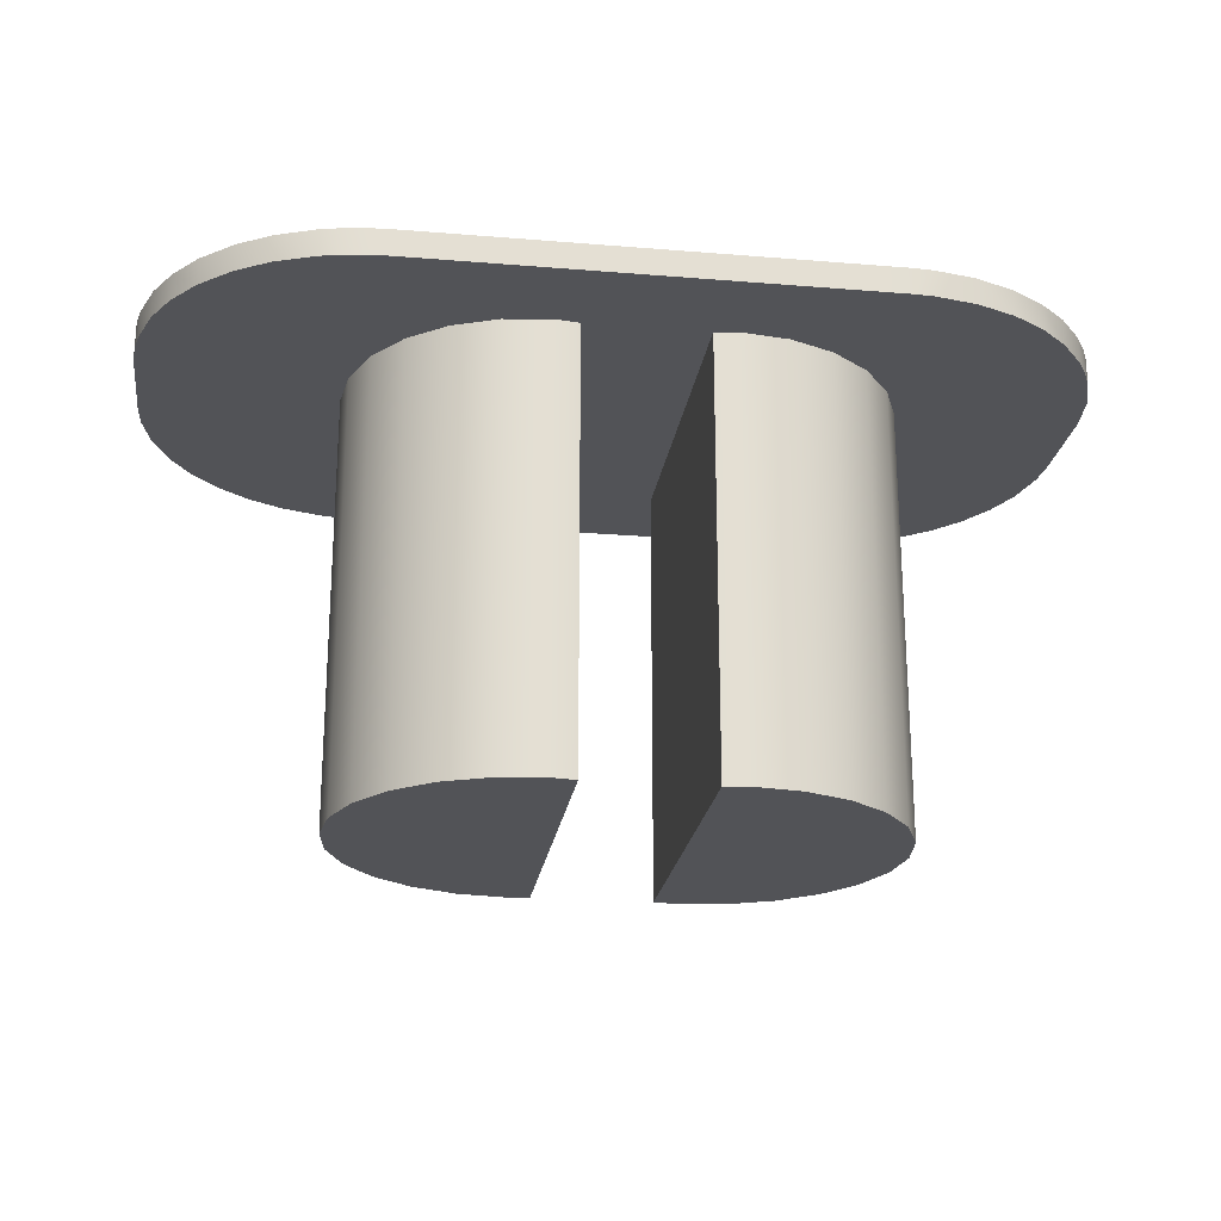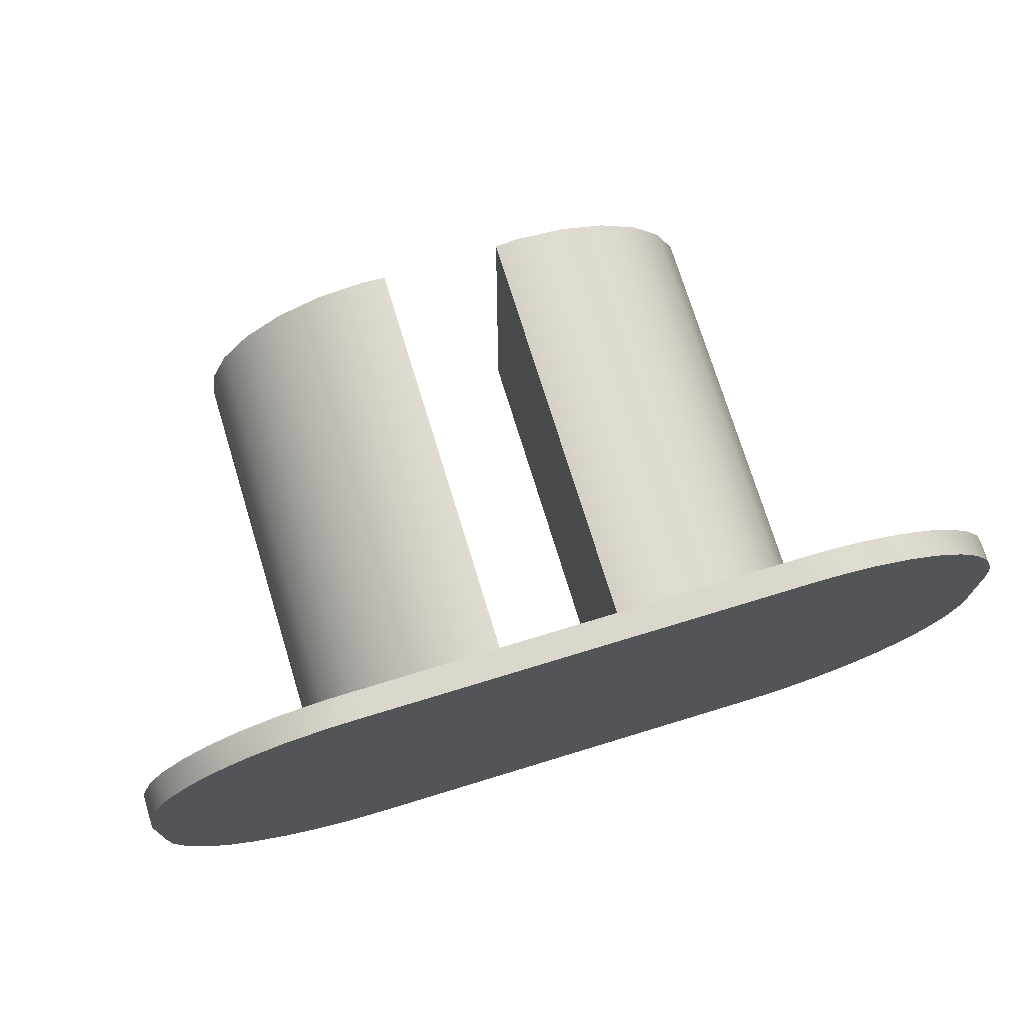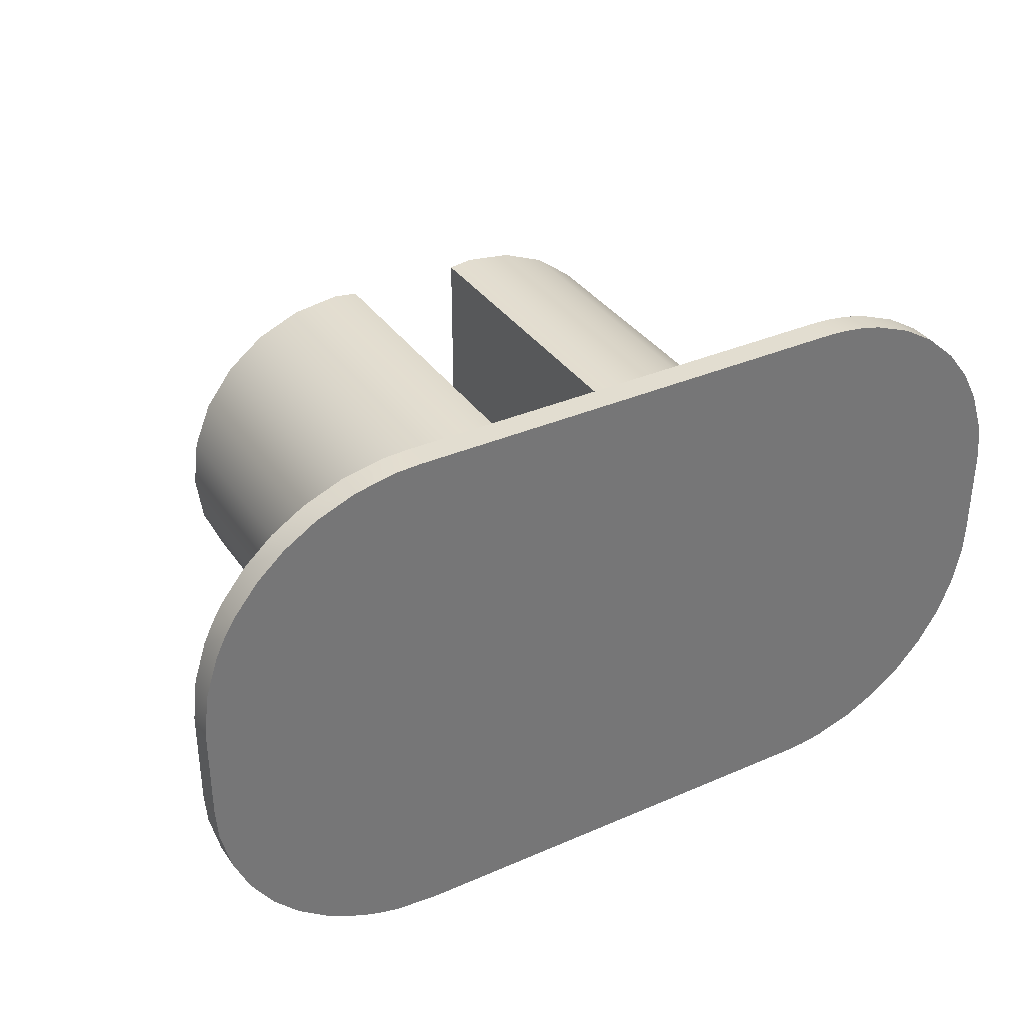
<metadata>
{"format":"obj","ext":"obj","renderer":"f3d","projection":"perspective","resolution":1024,"background":"white","views":[{"elev":-22.5,"azim":-8.1,"up":"+Y"},{"elev":73.1,"azim":163.0,"up":"+Z"},{"elev":35.2,"azim":150.0,"up":"+Z"}]}
</metadata>
<code>
v -0.2327 0.0453 -0.2327
v -0.2133 0.0453 -0.2356
v -0.1938 0.0453 -0.2366
v -0.2133 0.06825 -0.2356
v -0.1938 0.05678 -0.2366
v -0.3905 0.0453 -0.03988
v -0.2327 0.06825 -0.2327
v -0.1753 0.0453 -0.2366
v -0.3677 0.0453 -0.1319
v -0.3905 0.0453 -0.02758
v -0.2677 0.0453 -0.2222
v -0.1938 0.06825 -0.2366
v -0.1753 0.06825 -0.2366
v -0.3811 0.0453 -0.1001
v -0.298 0.0453 -0.2067
v -0.3905 0.06825 -0.03988
v -0.2677 0.06825 -0.2222
v -0.1567 0.0453 -0.2366
v -0.1567 0.06825 -0.2366
v -0.389 0.0453 -0.06416
v -0.3677 0.06825 -0.1319
v -0.3256 0.0453 -0.1859
v -0.389 0.06825 -0.06416
v -0.3905 0.06825 -0.02758
v -0.298 0.06825 -0.2067
v -0.3905 0.0453 0.006941
v -0.3811 0.06825 -0.1001
v -0.349 0.06825 -0.1608
v -0.349 0.0453 -0.1608
v -0.3256 0.06825 -0.1859
v -0.3905 0.06825 0.006941
v -0.1225 0.0453 -0.2366
v -0.1407 0.0453 0.2355
v -0.1225 0.06825 -0.2366
v -0.3905 0.06825 0.0388
v -0.1748 0.0453 0.2355
v -0.1407 0.06825 0.2355
v -0.1046 0.0453 0.2355
v -0.08724 0.06825 -0.2366
v -0.3905 0.0453 0.0388
v -0.1748 0.06825 0.2355
v -0.08724 0.0453 -0.2366
v -0.1046 0.06825 0.2355
v -0.3904 0.0453 0.04636
v -0.1938 0.06825 0.2355
v -0.1938 0.0453 0.2355
v -0.06698 0.0453 0.2355
v -0.0515 0.0453 -0.2366
v -0.06698 0.06825 0.2355
v -0.3904 0.06825 0.04636
v -0.0515 0.06825 -0.2366
v -0.2123 0.0453 0.2346
v -0.3887 0.0453 0.06521
v -0.2123 0.06825 0.2346
v -0.03227 0.0453 0.2355
v -0.01558 0.06825 -0.2366
v -0.03227 0.06825 0.2355
v -0.3853 0.0453 0.08382
v -0.3887 0.06825 0.06521
v -0.3853 0.06825 0.08382
v -0.01558 0.0453 -0.2366
v -0.2309 0.06825 0.232
v -0.2309 0.0453 0.232
v 0.0041 0.0453 0.2355
v 0.01984 0.06825 -0.2366
v 0.0041 0.06825 0.2355
v -0.2491 0.0453 0.2276
v -0.2491 0.06825 0.2276
v 0.01984 0.0453 -0.2366
v -0.3107 0.0453 0.197
v -0.3739 0.0453 0.1179
v -0.3107 0.06825 0.197
v 0.04031 0.0453 0.2355
v 0.05497 0.06825 -0.2366
v 0.04031 0.06825 0.2355
v -0.2823 0.06825 0.2145
v -0.2823 0.0453 0.2145
v -0.3739 0.06825 0.1179
v 0.05497 0.0453 -0.2366
v -0.338 0.0453 0.1726
v -0.3586 0.06825 0.1462
v -0.338 0.06825 0.1726
v 0.0754 0.0453 0.2355
v 0.0754 0.06825 0.2355
v 0.09119 0.06825 -0.2366
v -0.3586 0.0453 0.1462
v 0.09119 0.0453 -0.2366
v 0.1099 0.0453 0.2355
v 0.1274 0.0453 -0.2366
v 0.1099 0.06825 0.2355
v 0.1274 0.06825 -0.2366
v 0.1455 0.0453 0.2355
v 0.163 0.06825 -0.2366
v 0.1455 0.06825 0.2355
v 0.163 0.0453 -0.2366
v 0.3963 0.0453 0.006875
v 0.1833 0.0453 0.2355
v 0.1996 0.0453 -0.2366
v 0.3963 0.06825 0.006875
v 0.3963 0.0453 -0.02907
v 0.1833 0.06825 0.2355
v 0.1996 0.06825 -0.2366
v 0.3963 0.06825 -0.02907
v 0.3963 0.0453 0.0388
v 0.1996 0.0453 0.2355
v 0.3963 0.0453 -0.03988
v 0.2359 0.06825 -0.2332
v 0.3963 0.06825 0.0388
v 0.1996 0.06825 0.2355
v 0.3945 0.0453 -0.06678
v 0.3963 0.06825 -0.03988
v 0.2359 0.0453 -0.2332
v 0.3027 0.06825 -0.2074
v 0.3962 0.06825 0.04454
v 0.3917 0.0453 0.08095
v 0.2194 0.06825 0.2345
v 0.3027 0.0453 -0.2074
v 0.3945 0.06825 -0.06678
v 0.2541 0.06825 -0.2289
v 0.2718 0.06825 -0.2229
v 0.3917 0.06825 0.08095
v 0.3962 0.0453 0.04454
v 0.3728 0.0453 0.132
v 0.3728 0.06825 0.132
v 0.2194 0.0453 0.2345
v 0.3313 0.0453 -0.186
v 0.2718 0.0453 -0.2229
v 0.2541 0.0453 -0.2289
v 0.3313 0.06825 -0.186
v 0.3809 0.0453 0.115
v 0.3179 0.06825 0.196
v 0.2555 0.06825 0.2274
v 0.3862 0.0453 -0.1022
v 0.3862 0.06825 -0.1022
v 0.3809 0.06825 0.115
v 0.3179 0.0453 0.196
v 0.3631 0.06825 0.1481
v 0.2555 0.0453 0.2274
v 0.3529 0.06825 -0.1632
v 0.3529 0.0453 -0.1632
v 0.3631 0.0453 0.1481
v 0.2896 0.06825 0.2137
v 0.342 0.06825 0.1745
v 0.2896 0.0453 0.2137
v 0.3722 0.0453 -0.1342
v 0.3722 0.06825 -0.1342
v 0.342 0.0453 0.1745
v 0.06208 0.05104 -0.1588
v 0.1242 0.05104 -0.156
v 0.0828 0.05104 -0.1615
v 0.0621 0.05104 0.1559
v 0.0828 -0.3293 -0.1615
v 0.06208 -0.3293 -0.1588
v 0.1628 0.05104 -0.14
v 0.1242 -0.3293 -0.156
v 0.0621 -0.3293 0.1559
v 0.196 0.05104 -0.1146
v 0.08282 -0.3293 0.1587
v 0.2214 0.05104 -0.08146
v 0.1628 -0.3293 -0.14
v 0.08282 0.05104 0.1587
v 0.1242 -0.3293 0.1532
v 0.2374 0.05104 -0.04285
v 0.2214 -0.3293 -0.08146
v 0.196 -0.3293 -0.1146
v 0.1242 0.05104 0.1532
v 0.1629 -0.3293 0.1372
v 0.2429 0.05104 -0.001419
v 0.2374 -0.3293 -0.04285
v 0.1629 0.05104 0.1372
v 0.196 -0.3293 0.1118
v 0.2374 0.05104 0.04001
v 0.2429 -0.3293 -0.001419
v 0.196 0.05104 0.1118
v 0.2214 -0.3293 0.07862
v 0.2214 0.05104 0.07862
v 0.2374 -0.3293 0.04001
v -0.06353 0.05104 -0.1615
v -0.105 0.05104 -0.156
v -0.04281 0.05104 -0.1588
v -0.06353 -0.3293 -0.1615
v -0.04281 0.05104 0.1559
v -0.04281 -0.3293 -0.1588
v -0.105 -0.3293 -0.156
v -0.1436 0.05104 -0.14
v -0.04281 -0.3293 0.1559
v -0.1767 0.05104 -0.1146
v -0.1436 -0.3293 -0.14
v -0.06353 -0.3293 0.1587
v -0.2022 0.05104 -0.08145
v -0.06353 0.05104 0.1587
v -0.105 -0.3293 0.1532
v -0.2182 0.05104 -0.04284
v -0.2022 -0.3293 -0.08145
v -0.1767 -0.3293 -0.1146
v -0.105 0.05104 0.1532
v -0.1436 -0.3293 0.1372
v -0.2236 0.05104 -0.001407
v -0.2182 -0.3293 -0.04284
v -0.1436 0.05104 0.1372
v -0.1767 -0.3293 0.1118
v -0.2182 0.05104 0.04002
v -0.2236 -0.3293 -0.001407
v -0.1767 0.05104 0.1118
v -0.2022 -0.3293 0.07863
v -0.2022 0.05104 0.07863
v -0.2182 -0.3293 0.04002
g mesh1_mesh1-geometry
f 1 2 3
f 2 1 4
f 3 2 5
f 6 1 3
f 4 1 7
f 5 2 4
f 8 3 5
f 6 9 1
f 10 6 3
f 1 11 7
f 7 12 4
f 5 4 12
f 10 3 8
f 8 5 13
f 6 14 9
f 9 15 1
f 16 6 10
f 15 11 1
f 7 11 17
f 16 12 7
f 13 5 12
f 10 8 18
f 19 8 13
f 6 20 14
f 21 9 14
f 9 22 15
f 23 6 16
f 16 10 24
f 11 15 17
f 25 7 17
f 24 12 16
f 16 7 21
f 24 13 12
f 18 8 19
f 26 10 18
f 24 19 13
f 23 20 6
f 27 14 20
f 28 9 21
f 21 14 27
f 9 29 22
f 15 22 30
f 16 27 23
f 24 10 31
f 17 15 25
f 21 7 25
f 16 21 27
f 32 18 19
f 31 10 26
f 33 26 18
f 31 19 24
f 27 20 23
f 28 29 9
f 21 30 28
f 30 22 29
f 15 30 25
f 21 25 30
f 33 18 32
f 32 19 34
f 31 26 35
f 36 26 33
f 37 19 31
f 30 29 28
f 33 32 38
f 37 34 19
f 39 32 34
f 35 26 40
f 41 31 35
f 36 40 26
f 37 36 33
f 37 31 41
f 38 32 42
f 43 33 38
f 43 34 37
f 42 32 39
f 43 39 34
f 35 40 44
f 41 35 45
f 46 40 36
f 37 41 36
f 43 37 33
f 38 42 47
f 47 43 38
f 48 42 39
f 49 39 43
f 46 44 40
f 35 44 50
f 45 35 50
f 41 45 36
f 36 45 46
f 47 42 48
f 49 43 47
f 48 39 51
f 49 51 39
f 46 52 44
f 50 44 53
f 45 50 54
f 45 54 46
f 47 48 55
f 55 49 47
f 56 48 51
f 57 51 49
f 46 54 52
f 52 58 44
f 58 53 44
f 50 53 59
f 54 50 60
f 55 48 61
f 57 49 55
f 61 48 56
f 57 56 51
f 54 62 52
f 52 63 58
f 59 53 58
f 60 50 59
f 54 60 62
f 55 61 64
f 64 57 55
f 65 61 56
f 66 56 57
f 52 62 63
f 63 67 58
f 59 58 60
f 62 60 68
f 64 61 69
f 66 57 64
f 69 61 65
f 66 65 56
f 62 68 63
f 63 68 67
f 67 70 58
f 60 58 71
f 68 60 72
f 64 69 73
f 73 66 64
f 74 69 65
f 75 65 66
f 68 76 67
f 67 77 70
f 70 71 58
f 60 71 78
f 72 60 78
f 68 72 76
f 73 69 79
f 75 66 73
f 79 69 74
f 75 74 65
f 67 76 77
f 77 72 70
f 70 80 71
f 78 71 81
f 72 78 82
f 76 72 77
f 73 79 83
f 84 75 73
f 85 79 74
f 84 74 75
f 72 82 70
f 70 82 80
f 80 86 71
f 81 71 86
f 82 78 81
f 83 79 87
f 84 73 83
f 87 79 85
f 84 85 74
f 81 80 82
f 81 86 80
f 83 87 88
f 88 84 83
f 89 87 85
f 90 85 84
f 88 87 89
f 90 84 88
f 89 85 91
f 90 91 85
f 88 89 92
f 92 90 88
f 93 89 91
f 94 91 90
f 92 89 95
f 94 90 92
f 95 89 93
f 94 93 91
f 92 95 96
f 97 94 92
f 98 95 93
f 94 99 93
f 96 95 100
f 92 96 97
f 101 94 97
f 100 95 98
f 98 93 102
f 101 99 94
f 99 103 93
f 99 96 100
f 97 96 104
f 105 101 97
f 100 98 106
f 103 102 93
f 107 98 102
f 101 108 99
f 99 100 103
f 108 96 99
f 108 104 96
f 97 104 105
f 109 101 105
f 106 98 110
f 103 100 106
f 103 111 102
f 112 98 107
f 113 107 102
f 109 108 101
f 114 104 108
f 105 104 115
f 116 109 105
f 110 98 117
f 111 106 110
f 103 106 111
f 111 118 102
f 117 98 112
f 119 112 107
f 113 120 107
f 118 113 102
f 109 121 108
f 114 122 104
f 121 114 108
f 115 104 122
f 105 115 123
f 109 116 124
f 116 105 125
f 110 117 126
f 111 110 118
f 117 112 127
f 128 112 119
f 120 119 107
f 117 120 113
f 118 129 113
f 109 124 121
f 121 122 114
f 121 115 122
f 123 115 130
f 105 123 125
f 116 131 124
f 132 116 125
f 126 117 129
f 110 126 133
f 118 110 134
f 127 112 128
f 117 127 120
f 120 128 119
f 129 117 113
f 118 134 129
f 124 135 121
f 121 130 115
f 124 123 130
f 125 123 136
f 116 132 131
f 131 137 124
f 132 125 138
f 139 126 129
f 133 126 140
f 134 110 133
f 127 128 120
f 134 139 129
f 124 130 135
f 135 130 121
f 137 123 124
f 136 123 141
f 125 136 138
f 132 142 131
f 131 143 137
f 144 132 138
f 139 140 126
f 133 140 145
f 134 133 145
f 134 146 139
f 137 141 123
f 136 141 147
f 138 136 144
f 142 132 144
f 131 142 136
f 143 131 147
f 143 147 137
f 146 140 139
f 146 145 140
f 134 145 146
f 137 147 141
f 147 131 136
f 136 142 144
g mesh1_mesh1-geometry
f 3 2 1
f 4 1 2
f 5 2 3
f 3 1 6
f 7 1 4
f 4 2 5
f 5 3 8
f 1 9 6
f 3 6 10
f 7 11 1
f 4 12 7
f 12 4 5
f 8 3 10
f 13 5 8
f 9 14 6
f 1 15 9
f 10 6 16
f 1 11 15
f 17 11 7
f 7 12 16
f 12 5 13
f 18 8 10
f 13 8 19
f 14 20 6
f 14 9 21
f 15 22 9
f 16 6 23
f 24 10 16
f 17 15 11
f 17 7 25
f 16 12 24
f 21 7 16
f 12 13 24
f 19 8 18
f 18 10 26
f 13 19 24
f 6 20 23
f 20 14 27
f 21 9 28
f 27 14 21
f 22 29 9
f 30 22 15
f 23 27 16
f 31 10 24
f 25 15 17
f 25 7 21
f 27 21 16
f 19 18 32
f 26 10 31
f 18 26 33
f 24 19 31
f 23 20 27
f 9 29 28
f 28 30 21
f 29 22 30
f 25 30 15
f 30 25 21
f 32 18 33
f 34 19 32
f 35 26 31
f 33 26 36
f 31 19 37
f 28 29 30
f 38 32 33
f 19 34 37
f 34 32 39
f 40 26 35
f 35 31 41
f 26 40 36
f 33 36 37
f 41 31 37
f 42 32 38
f 38 33 43
f 37 34 43
f 39 32 42
f 34 39 43
f 44 40 35
f 45 35 41
f 36 40 46
f 36 41 37
f 33 37 43
f 47 42 38
f 38 43 47
f 39 42 48
f 43 39 49
f 40 44 46
f 50 44 35
f 50 35 45
f 36 45 41
f 46 45 36
f 48 42 47
f 47 43 49
f 51 39 48
f 39 51 49
f 44 52 46
f 53 44 50
f 54 50 45
f 46 54 45
f 55 48 47
f 47 49 55
f 51 48 56
f 49 51 57
f 52 54 46
f 44 58 52
f 44 53 58
f 59 53 50
f 60 50 54
f 61 48 55
f 55 49 57
f 56 48 61
f 51 56 57
f 52 62 54
f 58 63 52
f 58 53 59
f 59 50 60
f 62 60 54
f 64 61 55
f 55 57 64
f 56 61 65
f 57 56 66
f 63 62 52
f 58 67 63
f 60 58 59
f 68 60 62
f 69 61 64
f 64 57 66
f 65 61 69
f 56 65 66
f 63 68 62
f 67 68 63
f 58 70 67
f 71 58 60
f 72 60 68
f 73 69 64
f 64 66 73
f 65 69 74
f 66 65 75
f 67 76 68
f 70 77 67
f 58 71 70
f 78 71 60
f 78 60 72
f 76 72 68
f 79 69 73
f 73 66 75
f 74 69 79
f 65 74 75
f 77 76 67
f 70 72 77
f 71 80 70
f 81 71 78
f 82 78 72
f 77 72 76
f 83 79 73
f 73 75 84
f 74 79 85
f 75 74 84
f 70 82 72
f 80 82 70
f 71 86 80
f 86 71 81
f 81 78 82
f 87 79 83
f 83 73 84
f 85 79 87
f 74 85 84
f 82 80 81
f 80 86 81
f 88 87 83
f 83 84 88
f 85 87 89
f 84 85 90
f 89 87 88
f 88 84 90
f 91 85 89
f 85 91 90
f 92 89 88
f 88 90 92
f 91 89 93
f 90 91 94
f 95 89 92
f 92 90 94
f 93 89 95
f 91 93 94
f 96 95 92
f 92 94 97
f 93 95 98
f 93 99 94
f 100 95 96
f 97 96 92
f 97 94 101
f 98 95 100
f 102 93 98
f 94 99 101
f 93 103 99
f 100 96 99
f 104 96 97
f 97 101 105
f 106 98 100
f 93 102 103
f 102 98 107
f 99 108 101
f 103 100 99
f 99 96 108
f 96 104 108
f 105 104 97
f 105 101 109
f 110 98 106
f 106 100 103
f 102 111 103
f 107 98 112
f 102 107 113
f 101 108 109
f 108 104 114
f 115 104 105
f 105 109 116
f 117 98 110
f 110 106 111
f 111 106 103
f 102 118 111
f 112 98 117
f 107 112 119
f 107 120 113
f 102 113 118
f 108 121 109
f 104 122 114
f 108 114 121
f 122 104 115
f 123 115 105
f 124 116 109
f 125 105 116
f 126 117 110
f 118 110 111
f 127 112 117
f 119 112 128
f 107 119 120
f 113 120 117
f 113 129 118
f 121 124 109
f 114 122 121
f 122 115 121
f 130 115 123
f 125 123 105
f 124 131 116
f 125 116 132
f 129 117 126
f 133 126 110
f 134 110 118
f 128 112 127
f 120 127 117
f 119 128 120
f 113 117 129
f 129 134 118
f 121 135 124
f 115 130 121
f 130 123 124
f 136 123 125
f 131 132 116
f 124 137 131
f 138 125 132
f 129 126 139
f 140 126 133
f 133 110 134
f 120 128 127
f 129 139 134
f 135 130 124
f 121 130 135
f 124 123 137
f 141 123 136
f 138 136 125
f 131 142 132
f 137 143 131
f 138 132 144
f 126 140 139
f 145 140 133
f 145 133 134
f 139 146 134
f 123 141 137
f 147 141 136
f 144 136 138
f 144 132 142
f 136 142 131
f 147 131 143
f 137 147 143
f 139 140 146
f 140 145 146
f 146 145 134
f 141 147 137
f 136 131 147
f 144 142 136
g mesh2_mesh2-geometry
f 148 149 150
f 149 148 151
f 149 152 150
f 150 153 148
f 153 151 148
f 149 151 154
f 152 149 155
f 153 150 152
f 151 153 156
f 154 151 157
f 154 155 149
f 155 153 152
f 153 155 156
f 158 151 156
f 157 151 159
f 157 160 154
f 155 154 160
f 156 155 160
f 151 158 161
f 156 162 158
f 159 151 163
f 164 157 159
f 160 157 165
f 156 160 165
f 162 161 158
f 166 151 161
f 156 167 162
f 163 151 168
f 169 159 163
f 157 164 165
f 159 169 164
f 156 165 164
f 161 162 166
f 170 151 166
f 156 171 167
f 167 166 162
f 168 151 172
f 173 163 168
f 163 173 169
f 156 164 169
f 174 151 170
f 166 167 170
f 156 175 171
f 171 170 167
f 172 151 176
f 177 168 172
f 168 177 173
f 156 169 173
f 176 151 174
f 170 171 174
f 156 177 175
f 176 171 175
f 175 172 176
f 172 175 177
f 156 173 177
f 171 176 174
g mesh2_mesh2-geometry
f 150 149 148
f 151 148 149
f 150 152 149
f 148 153 150
f 148 151 153
f 154 151 149
f 155 149 152
f 152 150 153
f 156 153 151
f 157 151 154
f 149 155 154
f 152 153 155
f 156 155 153
f 156 151 158
f 159 151 157
f 154 160 157
f 160 154 155
f 160 155 156
f 161 158 151
f 158 162 156
f 163 151 159
f 159 157 164
f 165 157 160
f 165 160 156
f 158 161 162
f 161 151 166
f 162 167 156
f 168 151 163
f 163 159 169
f 165 164 157
f 164 169 159
f 164 165 156
f 166 162 161
f 166 151 170
f 167 171 156
f 162 166 167
f 172 151 168
f 168 163 173
f 169 173 163
f 169 164 156
f 170 151 174
f 170 167 166
f 171 175 156
f 167 170 171
f 176 151 172
f 172 168 177
f 173 177 168
f 173 169 156
f 174 151 176
f 174 171 170
f 175 177 156
f 175 171 176
f 176 172 175
f 177 175 172
f 177 173 156
f 174 176 171
g mesh3_mesh3-geometry
f 178 179 180
f 178 181 179
f 182 180 179
f 180 183 178
f 181 178 183
f 184 179 181
f 180 182 183
f 185 182 179
f 181 183 184
f 179 184 185
f 186 183 182
f 187 182 185
f 186 184 183
f 188 185 184
f 186 182 189
f 190 182 187
f 185 188 187
f 188 184 186
f 191 189 182
f 189 192 186
f 193 182 190
f 190 187 194
f 195 187 188
f 195 188 186
f 189 191 192
f 191 182 196
f 192 197 186
f 198 182 193
f 193 190 199
f 195 194 187
f 194 199 190
f 194 195 186
f 196 192 191
f 196 182 200
f 192 196 197
f 197 201 186
f 202 182 198
f 198 193 203
f 199 203 193
f 199 194 186
f 200 182 204
f 200 197 196
f 197 200 201
f 201 205 186
f 206 182 202
f 202 198 207
f 203 207 198
f 203 199 186
f 204 182 206
f 204 201 200
f 205 201 206
f 205 207 186
f 206 202 205
f 207 205 202
f 207 203 186
f 204 206 201
g mesh3_mesh3-geometry
f 180 179 178
f 179 181 178
f 179 180 182
f 178 183 180
f 183 178 181
f 181 179 184
f 183 182 180
f 179 182 185
f 184 183 181
f 185 184 179
f 182 183 186
f 185 182 187
f 183 184 186
f 184 185 188
f 189 182 186
f 187 182 190
f 187 188 185
f 186 184 188
f 182 189 191
f 186 192 189
f 190 182 193
f 194 187 190
f 188 187 195
f 186 188 195
f 192 191 189
f 196 182 191
f 186 197 192
f 193 182 198
f 199 190 193
f 187 194 195
f 190 199 194
f 186 195 194
f 191 192 196
f 200 182 196
f 197 196 192
f 186 201 197
f 198 182 202
f 203 193 198
f 193 203 199
f 186 194 199
f 204 182 200
f 196 197 200
f 201 200 197
f 186 205 201
f 202 182 206
f 207 198 202
f 198 207 203
f 186 199 203
f 206 182 204
f 200 201 204
f 206 201 205
f 186 207 205
f 205 202 206
f 202 205 207
f 186 203 207
f 201 206 204

</code>
